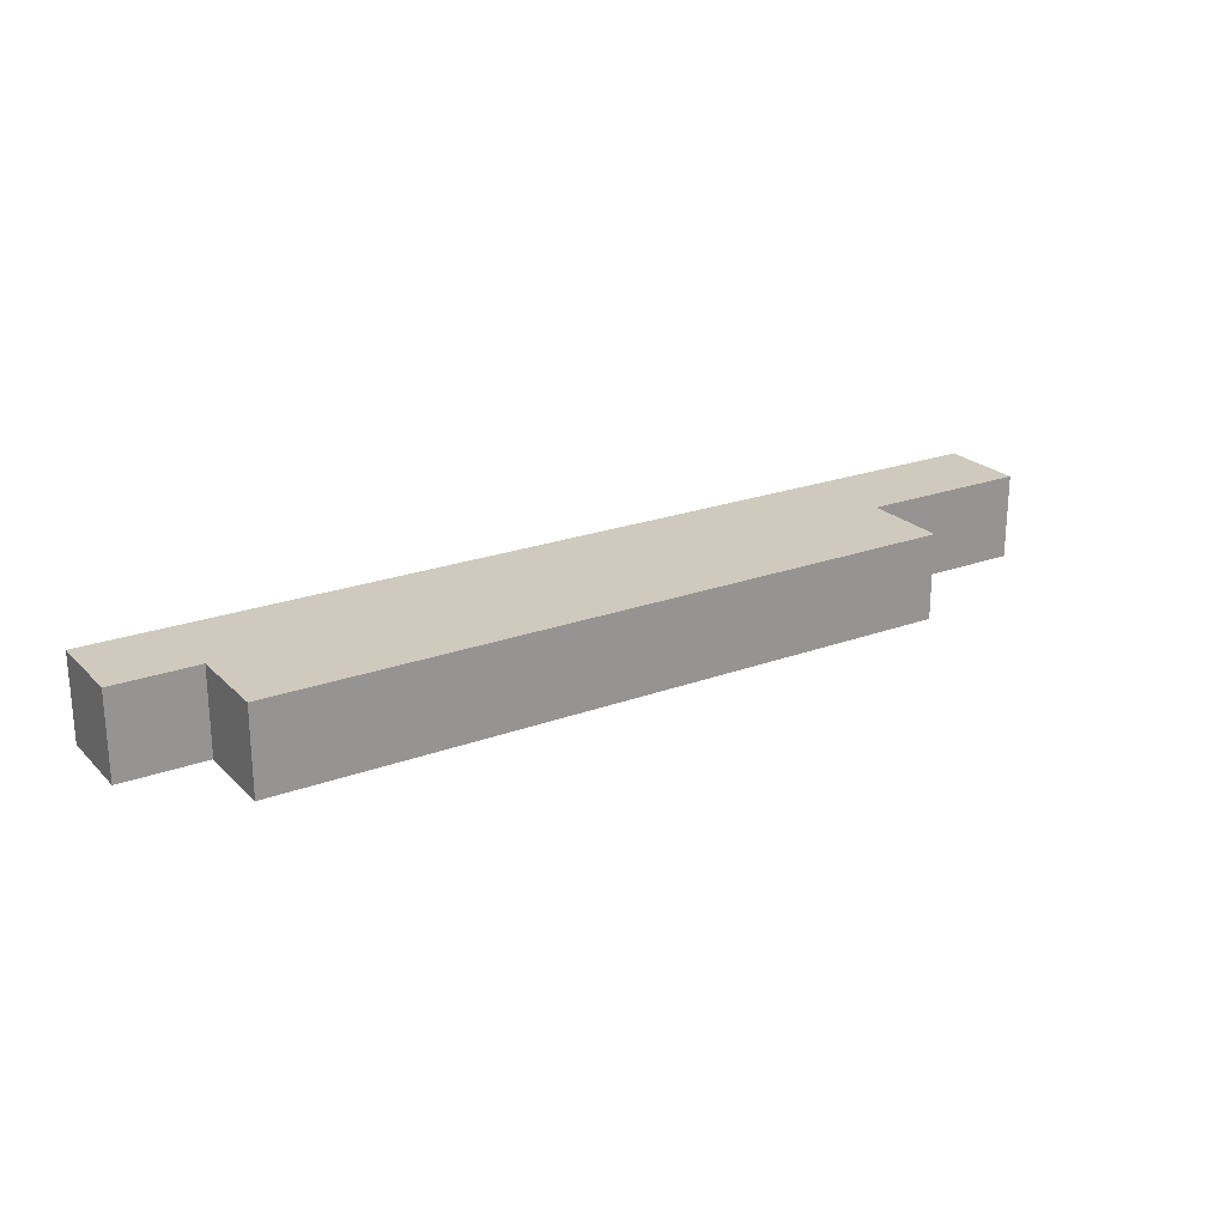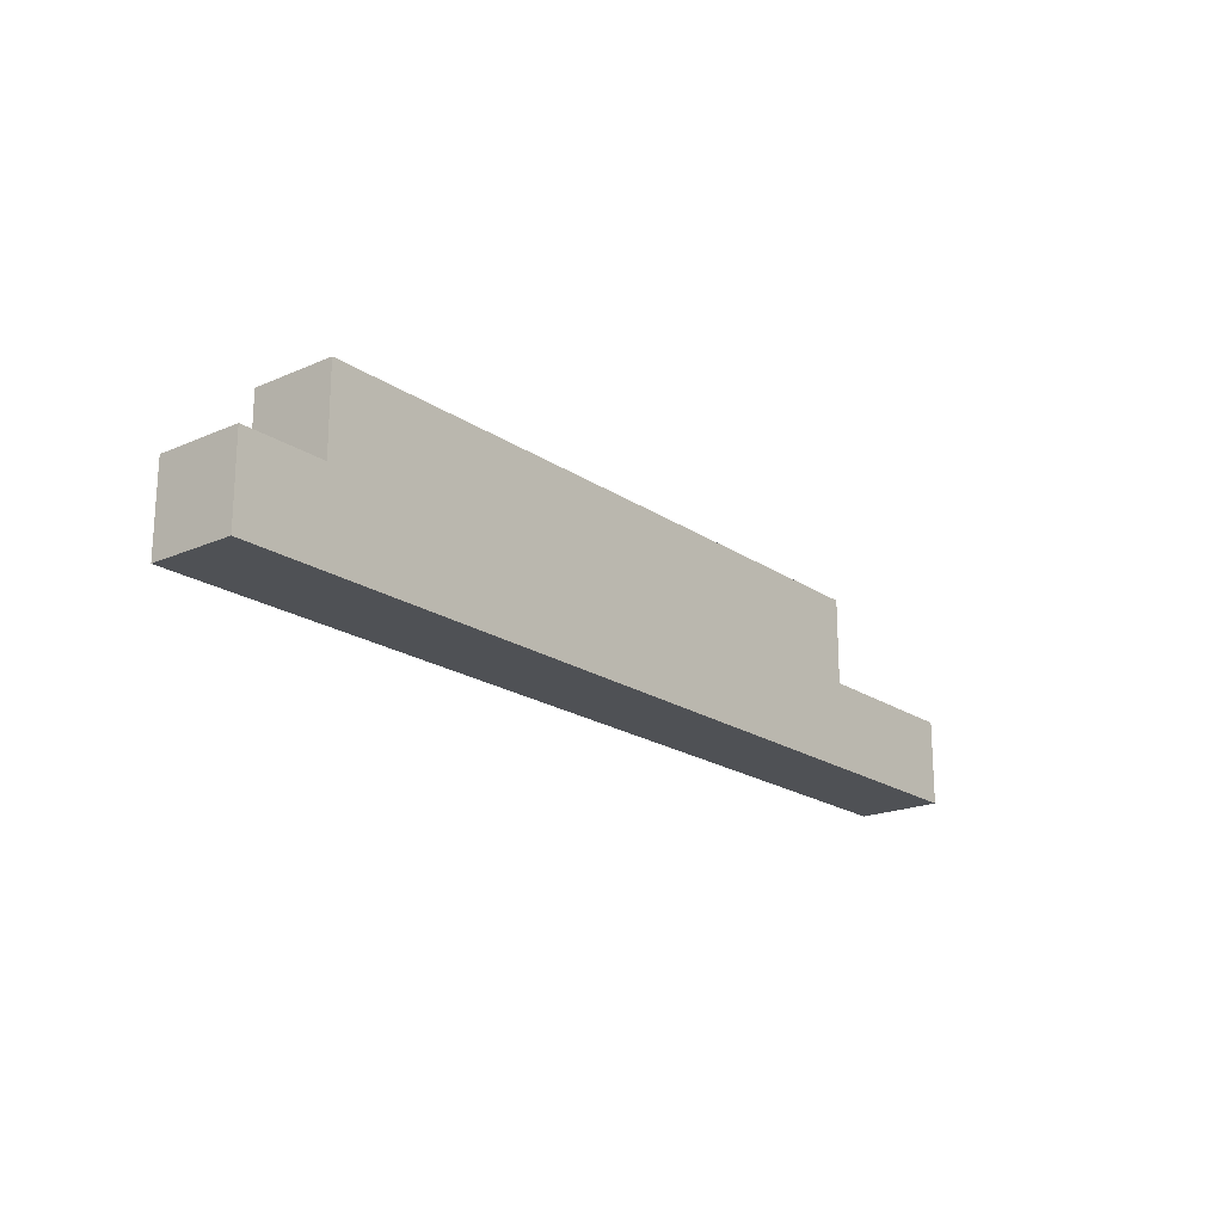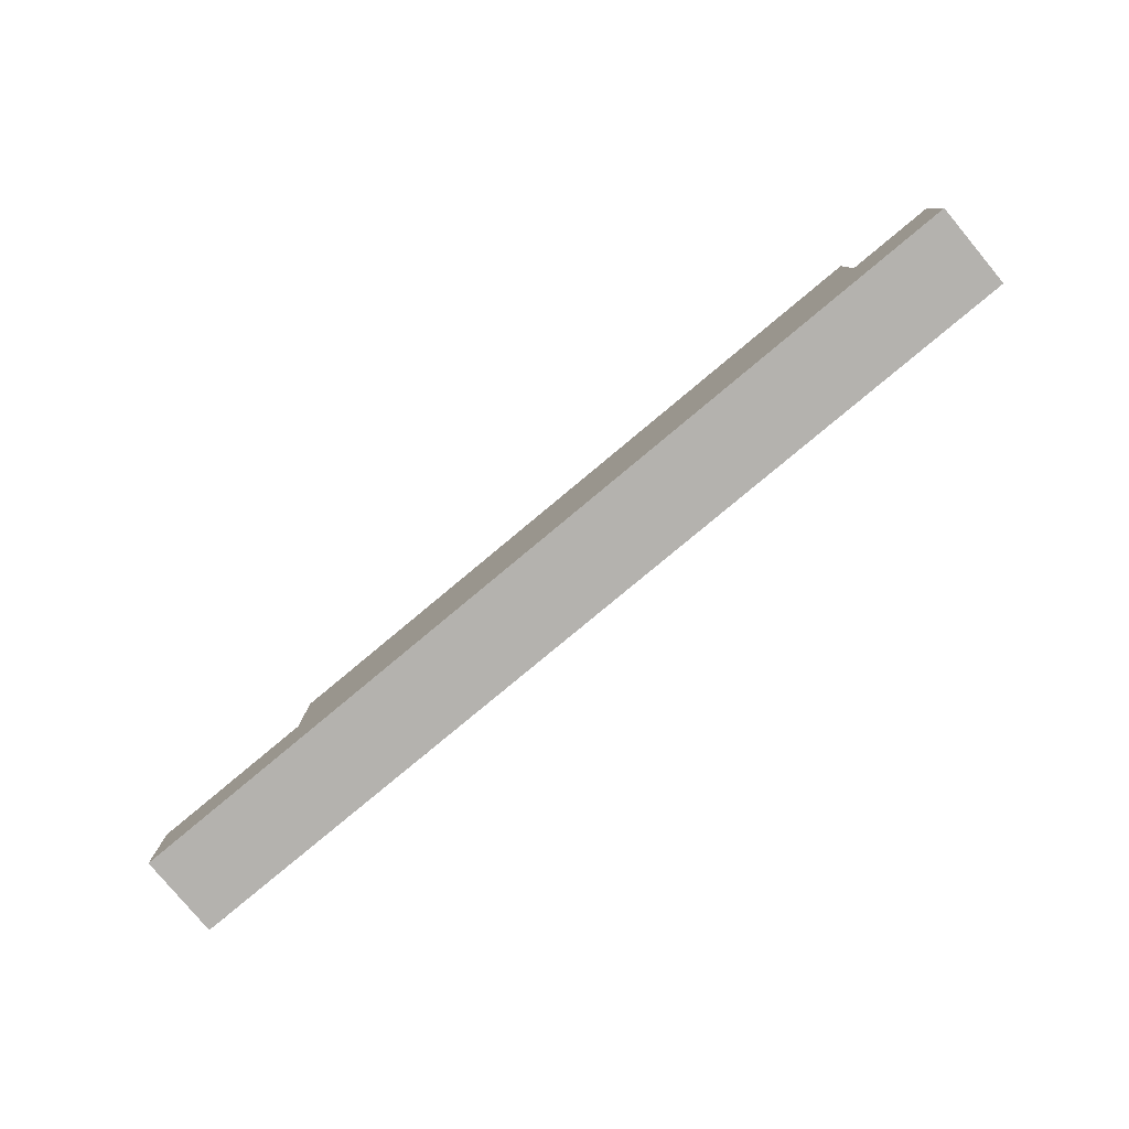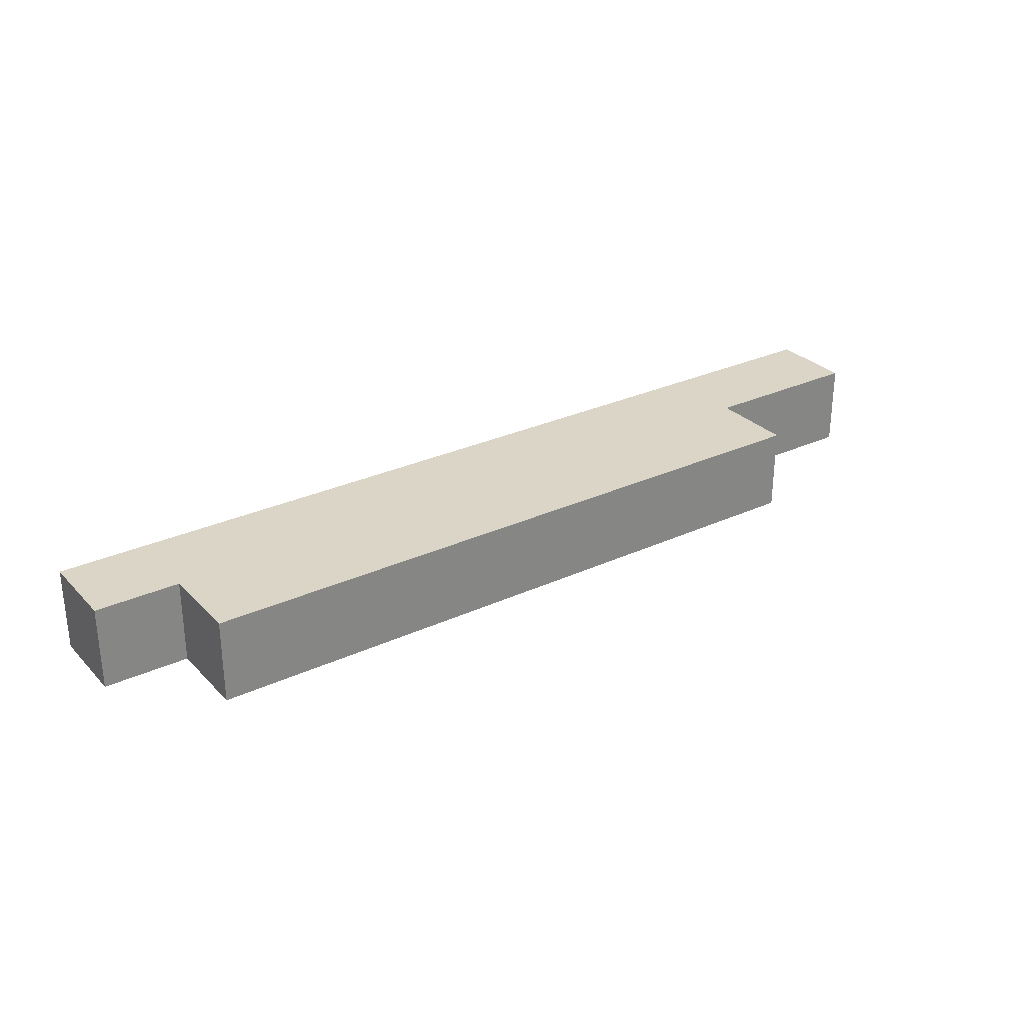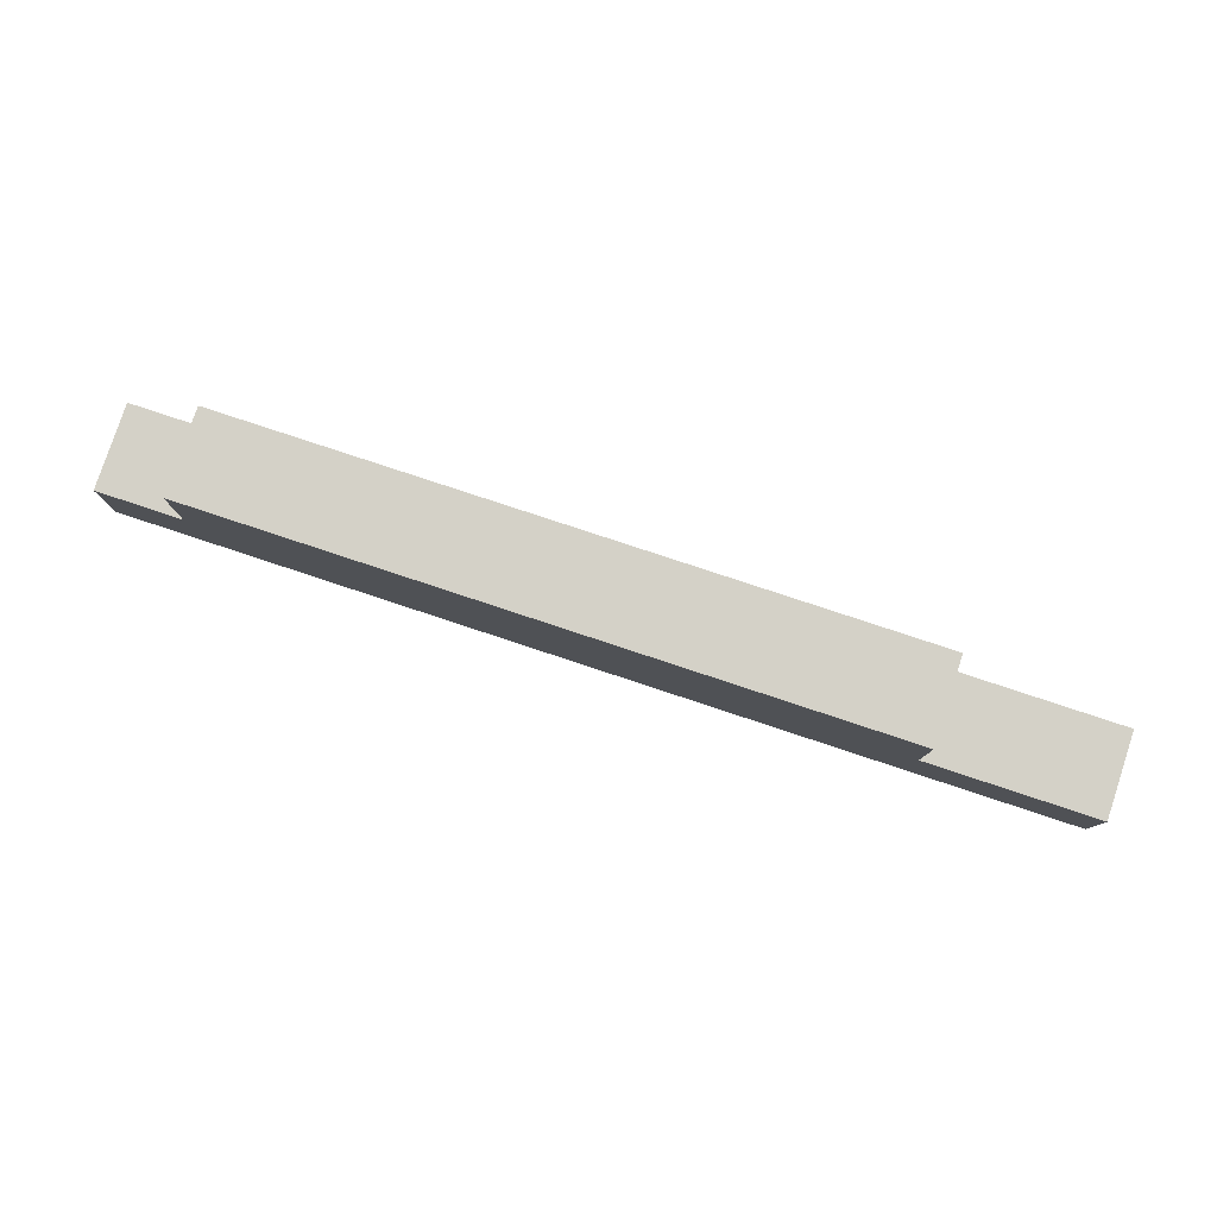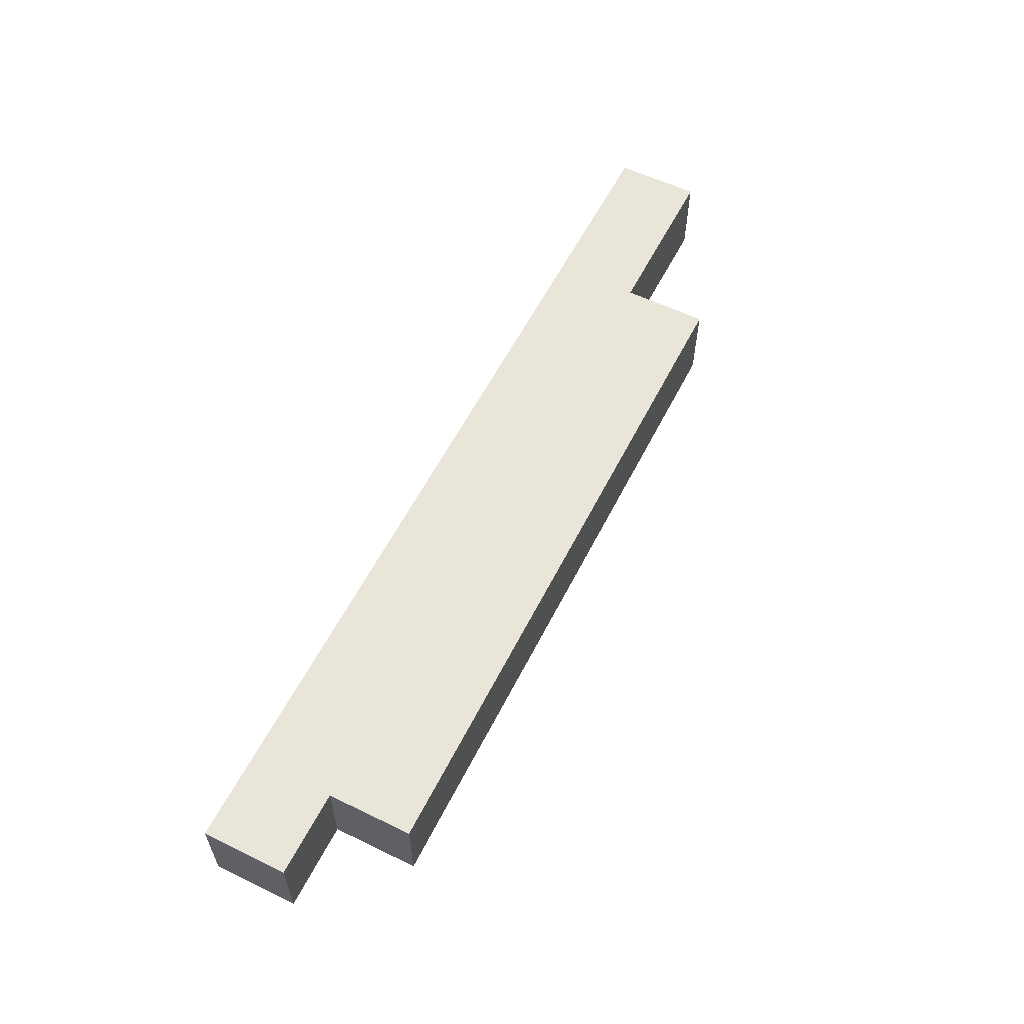
<metadata>
{"format":"obj","ext":"obj","renderer":"f3d","projection":"perspective","resolution":1024,"background":"white","views":[{"elev":22.9,"azim":-32.2,"up":"+Y"},{"elev":-19.8,"azim":-51.0,"up":"+Z"},{"elev":-79.8,"azim":-140.2,"up":"+Z"},{"elev":29.0,"azim":-34.5,"up":"+Y"},{"elev":79.8,"azim":18.3,"up":"+Z"},{"elev":58.0,"azim":-63.3,"up":"+Y"}]}
</metadata>
<code>
o
v -10.2 5.9 13.1
v -10.2 5.9 13.2
v -10.2 5.8 13.1
v -10.2 5.8 13.2
v -10.1 5.9 13.2
v -10.1 5.9 13.3
v -10.1 5.8 13.2
v -10.1 5.8 13.3
v -9.3 5.9 13.2
v -9.3 5.9 13.3
v -9.3 5.8 13.2
v -9.3 5.8 13.3
v -9.1 5.9 13.1
v -9.1 5.9 13.2
v -9.1 5.8 13.1
v -9.1 5.8 13.2
v -10.2 5.9 13.1
v -10.2 5.8 13.1
v -9.4 5.9 13.1
v -9.4 5.8 13.1
v -9.1 5.9 13.1
v -9.1 5.8 13.1
v -10.2 5.9 13.2
v -10.2 5.8 13.2
v -10.1 5.9 13.2
v -10.1 5.8 13.2
v -9.3 5.9 13.2
v -9.3 5.8 13.2
v -9.1 5.9 13.2
v -9.1 5.8 13.2
v -10.1 5.9 13.3
v -10.1 5.8 13.3
v -9.4 5.9 13.3
v -9.4 5.8 13.3
v -9.3 5.9 13.3
v -9.3 5.8 13.3
v -10.2 5.9 13.1
v -9.4 5.9 13.1
v -9.1 5.9 13.1
v -10.2 5.9 13.2
v -10.1 5.9 13.2
v -9.3 5.9 13.2
v -9.1 5.9 13.2
v -10.1 5.9 13.3
v -9.4 5.9 13.3
v -9.3 5.9 13.3
v -10.2 5.8 13.1
v -9.4 5.8 13.1
v -9.1 5.8 13.1
v -10.2 5.8 13.2
v -10.1 5.8 13.2
v -9.3 5.8 13.2
v -9.1 5.8 13.2
v -10.1 5.8 13.3
v -9.4 5.8 13.3
v -9.3 5.8 13.3
f 3 2 1
f 4 2 3
f 7 6 5
f 8 6 7
f 9 10 11
f 11 10 12
f 13 14 15
f 15 14 16
f 19 18 17
f 20 18 19
f 21 20 19
f 22 20 21
f 23 24 25
f 25 24 26
f 27 28 29
f 29 28 30
f 31 32 33
f 33 32 34
f 33 34 35
f 35 34 36
f 40 38 37
f 41 38 40
f 42 39 38
f 43 39 42
f 44 38 41
f 45 42 38
f 45 38 44
f 46 42 45
f 47 48 50
f 50 48 51
f 48 49 52
f 52 49 53
f 51 48 54
f 48 52 55
f 54 48 55
f 55 52 56

</code>
